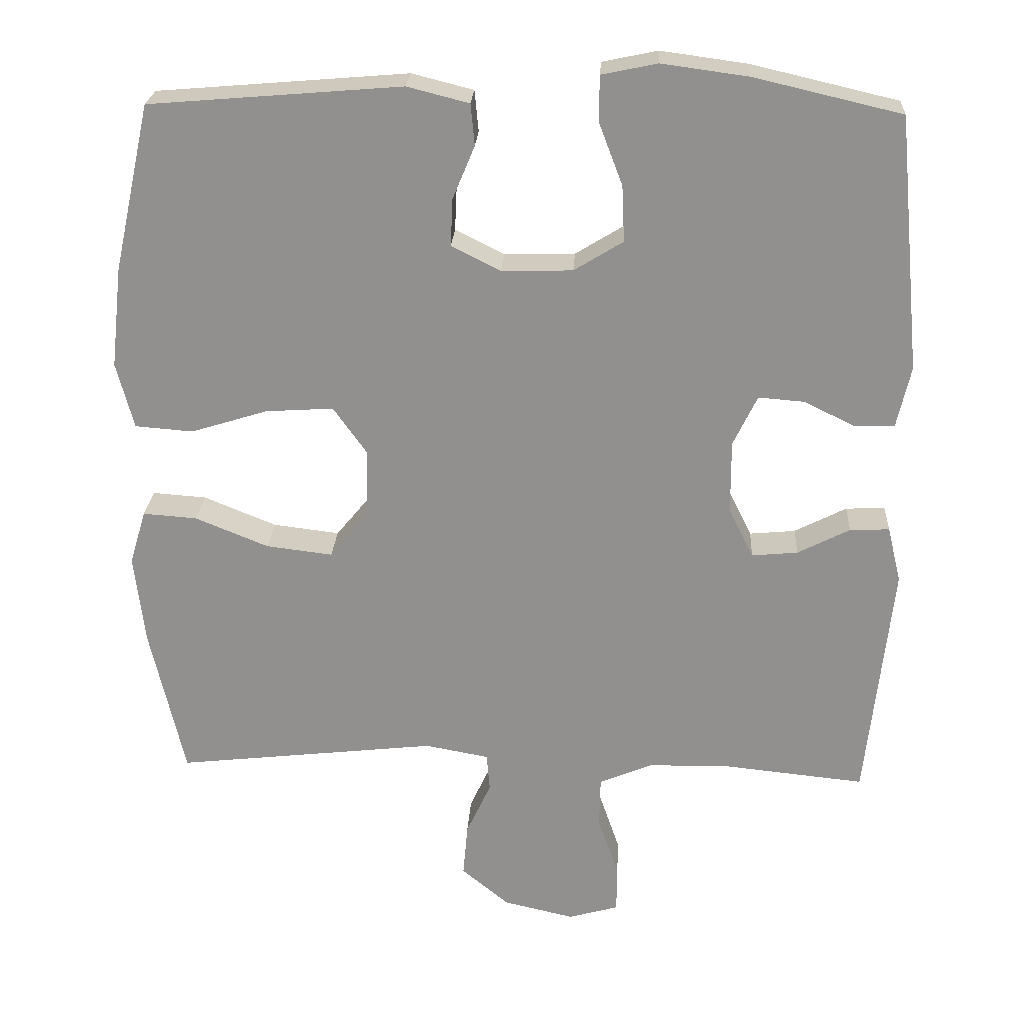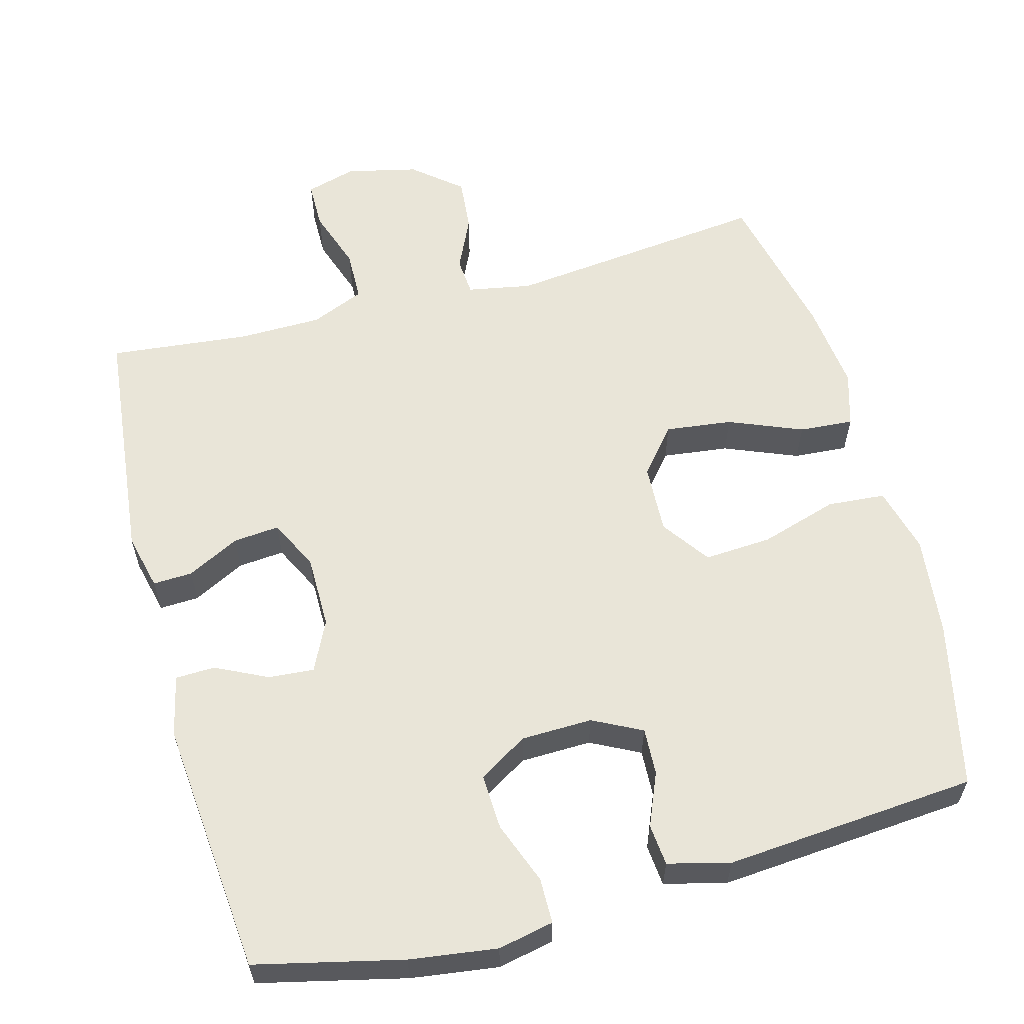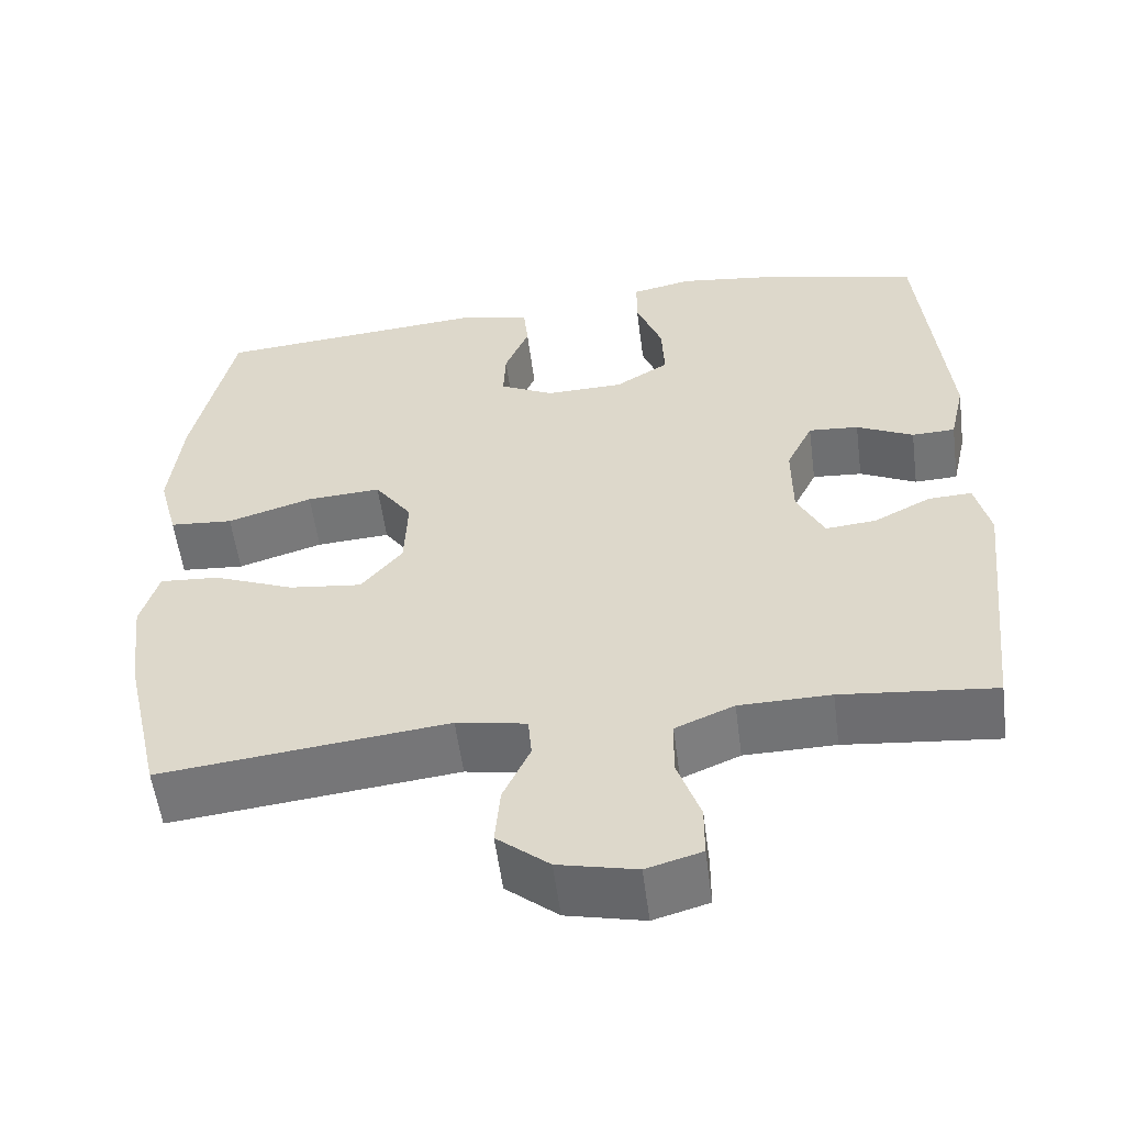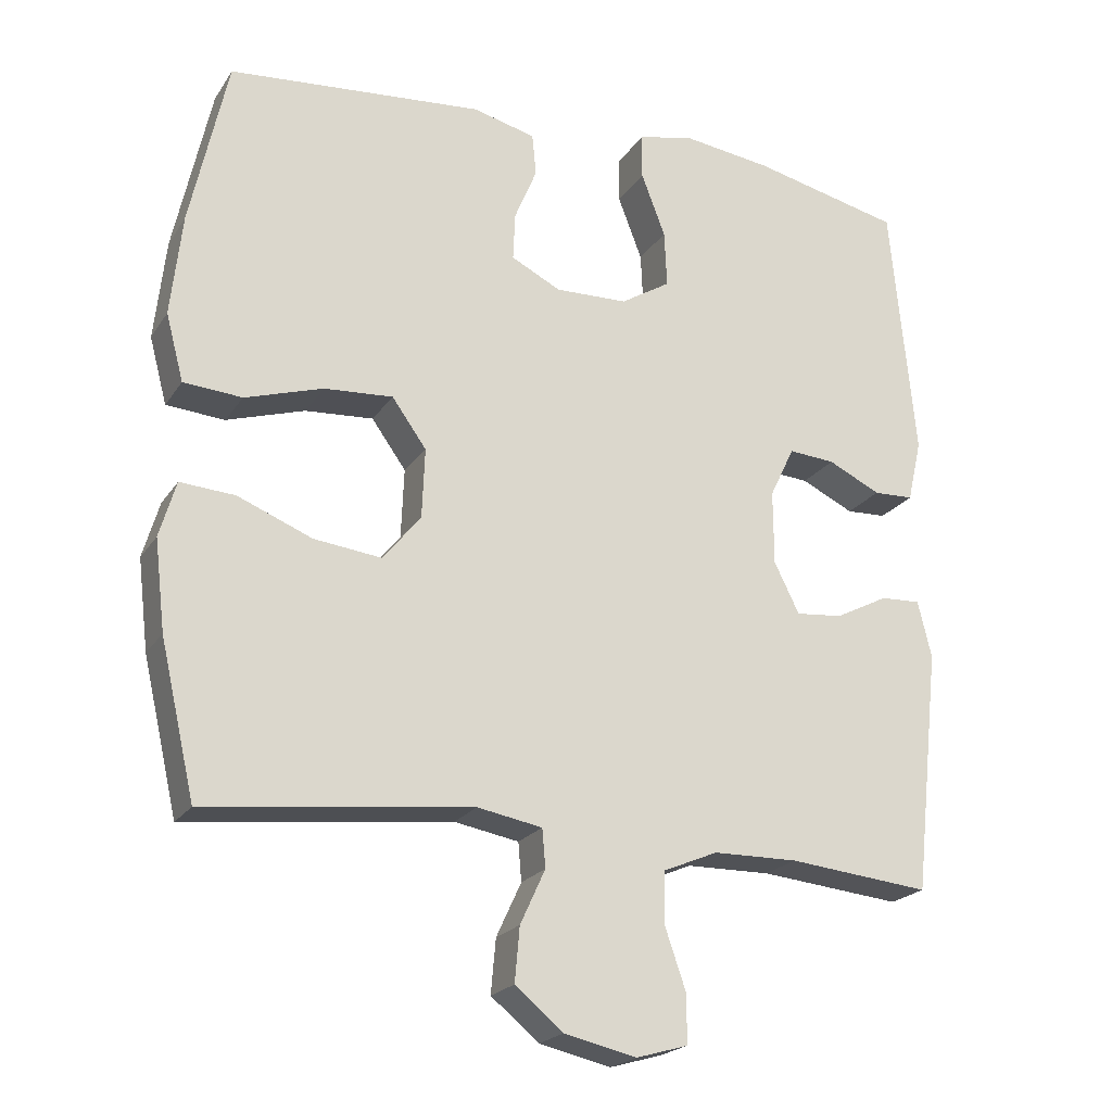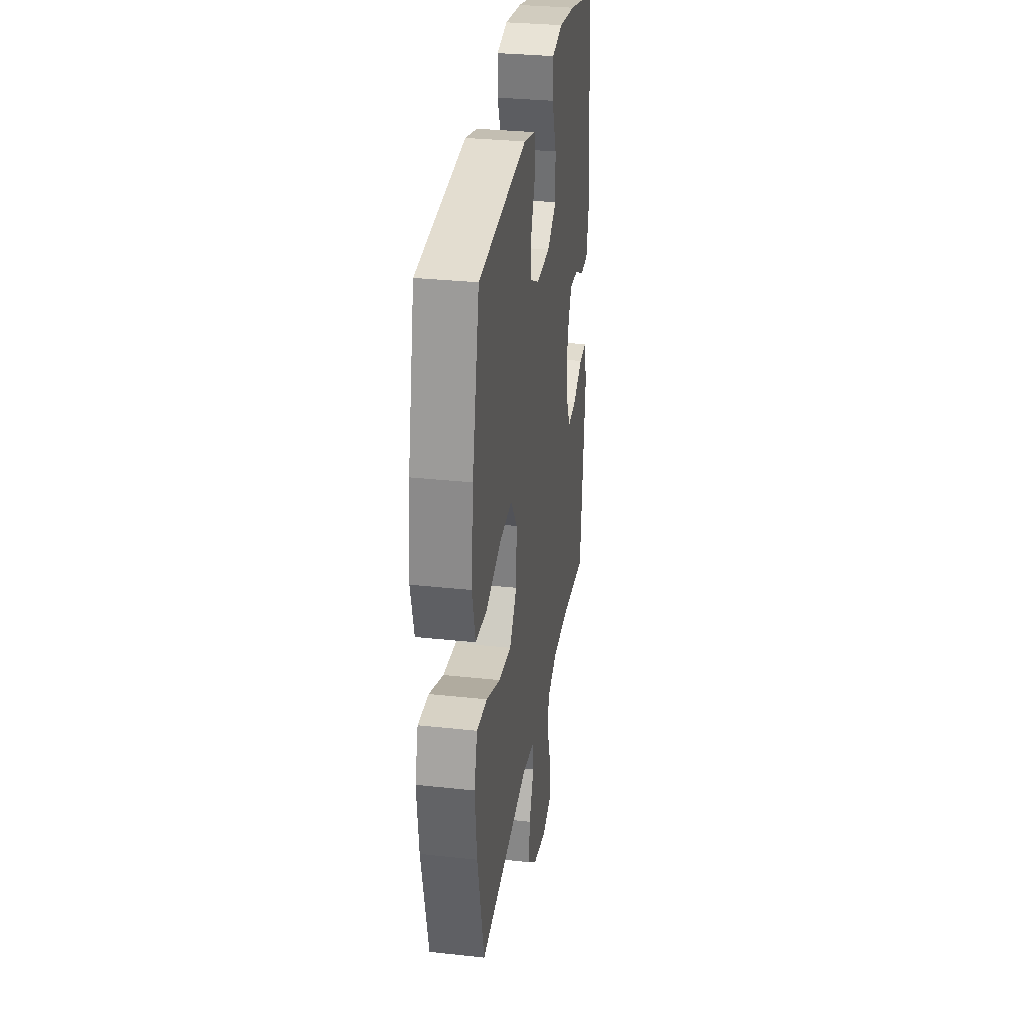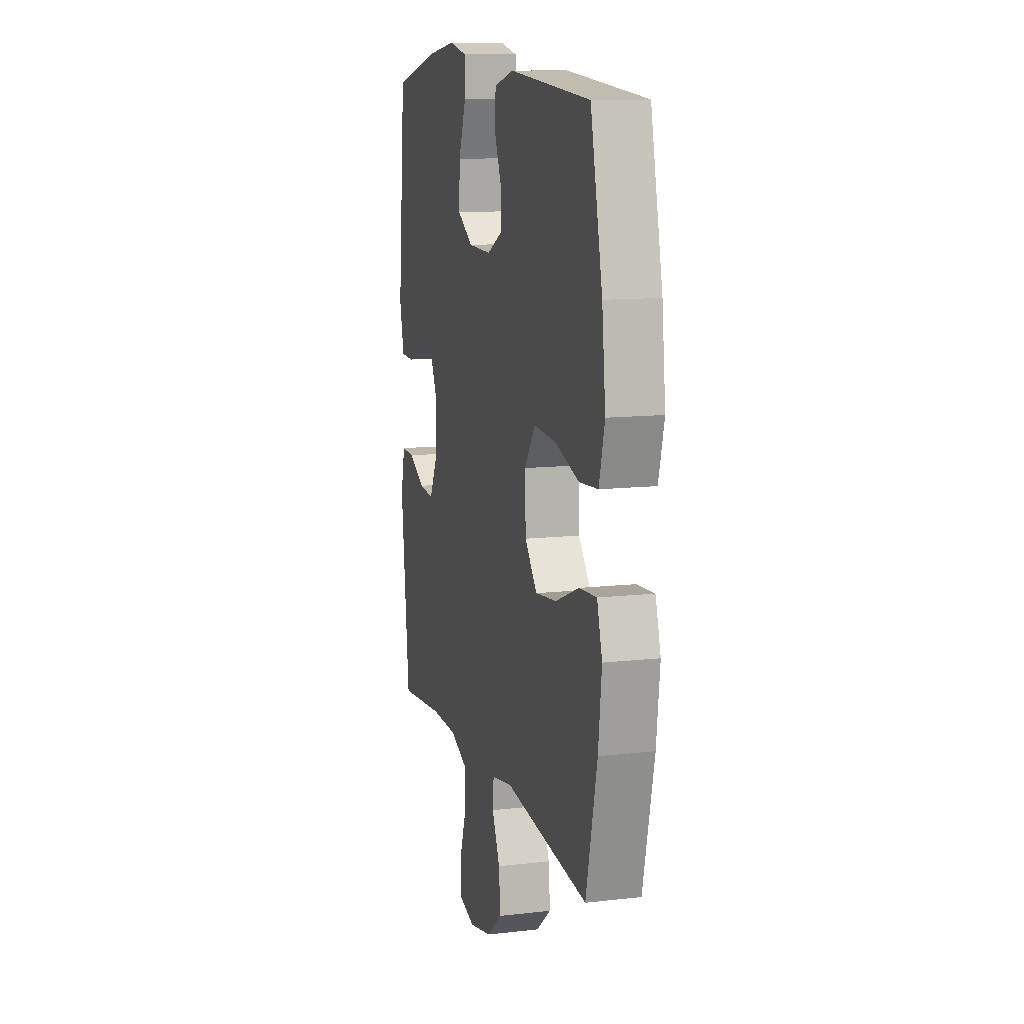
<metadata>
{"format":"obj","ext":"obj","renderer":"f3d","projection":"perspective","resolution":1024,"background":"white","views":[{"elev":23.8,"azim":-176.8,"up":"+Z"},{"elev":59.7,"azim":-15.0,"up":"+Y"},{"elev":-55.6,"azim":-172.6,"up":"+Z"},{"elev":-21.2,"azim":155.8,"up":"+Z"},{"elev":31.2,"azim":98.8,"up":"+Z"},{"elev":11.7,"azim":74.6,"up":"+Z"}]}
</metadata>
<code>
o path188
v 0.5438 0.0375 -0.2657
v 0.5582 0.0375 -0.1428
v 0.5358 0.0375 -0.06679
v 0.4611 0.0375 -0.07217
v 0.3598 0.0375 -0.1133
v 0.2679 0.0375 -0.1244
v 0.2159 0.0375 -0.06124
v 0.212 0.0375 0.03464
v 0.2588 0.0375 0.1003
v 0.3521 0.0375 0.09438
v 0.4587 0.0375 0.06145
v 0.5385 0.0375 0.06771
v 0.5625 0.0375 0.1586
v 0.5471 0.0375 0.2969
v 0.4962 0.0375 0.5275
v 0.1485 0.0375 0.5562
v 0.06315 0.0375 0.5346
v 0.05769 0.0375 0.4777
v 0.08823 0.0375 0.4041
v 0.09111 0.0375 0.3394
v 0.02344 0.0375 0.3052
v -0.07461 0.0375 0.3077
v -0.1421 0.0375 0.3492
v -0.1386 0.0375 0.4263
v -0.1059 0.0375 0.5123
v -0.1063 0.0375 0.5748
v -0.1831 0.0375 0.5909
v -0.3034 0.0375 0.5746
v -0.5057 0.0375 0.5275
v -0.5394 0.0375 0.1762
v -0.5203 0.0375 0.09176
v -0.4658 0.0375 0.08984
v -0.3943 0.0375 0.1245
v -0.3313 0.0375 0.1295
v -0.298 0.0375 0.06016
v -0.2984 0.0375 -0.04104
v -0.3326 0.0375 -0.11
v -0.3964 0.0375 -0.104
v -0.4683 0.0375 -0.06714
v -0.5229 0.0375 -0.06469
v -0.5415 0.0375 -0.1422
v -0.5057 0.0375 -0.4742
v -0.3127 0.0375 -0.4544
v -0.1977 0.0375 -0.4559
v -0.1238 0.0375 -0.487
v -0.1223 0.0375 -0.5571
v -0.1513 0.0375 -0.6414
v -0.1509 0.0375 -0.7065
v -0.08129 0.0375 -0.7262
v 0.01682 0.0375 -0.7038
v 0.08245 0.0375 -0.6496
v 0.07582 0.0375 -0.5759
v 0.04173 0.0375 -0.5021
v 0.04611 0.0375 -0.4498
v 0.1344 0.0375 -0.4337
v 0.4962 0.0375 -0.4742
v 0.5438 -0.0375 -0.2657
v 0.5582 -0.0375 -0.1428
v 0.5358 -0.0375 -0.06679
v 0.4611 -0.0375 -0.07217
v 0.3598 -0.0375 -0.1133
v 0.2679 -0.0375 -0.1244
v 0.2159 -0.0375 -0.06124
v 0.212 -0.0375 0.03464
v 0.2588 -0.0375 0.1003
v 0.3521 -0.0375 0.09438
v 0.4587 -0.0375 0.06145
v 0.5385 -0.0375 0.06771
v 0.5625 -0.0375 0.1586
v 0.5471 -0.0375 0.2969
v 0.4962 -0.0375 0.5275
v 0.1485 -0.0375 0.5562
v 0.06315 -0.0375 0.5346
v 0.05769 -0.0375 0.4777
v 0.08823 -0.0375 0.4041
v 0.09111 -0.0375 0.3394
v 0.02344 -0.0375 0.3052
v -0.07461 -0.0375 0.3077
v -0.1421 -0.0375 0.3492
v -0.1386 -0.0375 0.4263
v -0.1059 -0.0375 0.5123
v -0.1063 -0.0375 0.5748
v -0.1831 -0.0375 0.5909
v -0.3034 -0.0375 0.5746
v -0.5057 -0.0375 0.5275
v -0.5394 -0.0375 0.1762
v -0.5203 -0.0375 0.09176
v -0.4658 -0.0375 0.08984
v -0.3943 -0.0375 0.1245
v -0.3313 -0.0375 0.1295
v -0.298 -0.0375 0.06016
v -0.2984 -0.0375 -0.04104
v -0.3326 -0.0375 -0.11
v -0.3964 -0.0375 -0.104
v -0.4683 -0.0375 -0.06714
v -0.5229 -0.0375 -0.06469
v -0.5415 -0.0375 -0.1422
v -0.5057 -0.0375 -0.4742
v -0.3127 -0.0375 -0.4544
v -0.1977 -0.0375 -0.4559
v -0.1238 -0.0375 -0.487
v -0.1223 -0.0375 -0.5571
v -0.1513 -0.0375 -0.6414
v -0.1509 -0.0375 -0.7065
v -0.08129 -0.0375 -0.7262
v 0.01682 -0.0375 -0.7038
v 0.08245 -0.0375 -0.6496
v 0.07582 -0.0375 -0.5759
v 0.04173 -0.0375 -0.5021
v 0.04611 -0.0375 -0.4498
v 0.1344 -0.0375 -0.4337
v 0.4962 -0.0375 -0.4742
v -0.1509 0.0375 -0.7065
v -0.1509 0.0375 -0.7065
v -0.08129 0.0375 -0.7262
v 0.01682 0.0375 -0.7038
v -0.1513 0.0375 -0.6414
v 0.08245 0.0375 -0.6496
v 0.07582 0.0375 -0.5759
v -0.1223 0.0375 -0.5571
v 0.04173 0.0375 -0.5021
v -0.1238 0.0375 -0.487
v -0.1238 0.0375 -0.487
v 0.04611 0.0375 -0.4498
v 0.04611 0.0375 -0.4498
v -0.1977 0.0375 -0.4559
v -0.5057 0.0375 -0.4742
v -0.5057 0.0375 -0.4742
v -0.3127 0.0375 -0.4544
v 0.1344 0.0375 -0.4337
v 0.4962 0.0375 -0.4742
v 0.4962 0.0375 -0.4742
v 0.5438 0.0375 -0.2657
v 0.5582 0.0375 -0.1428
v -0.5415 0.0375 -0.1422
v 0.3598 0.0375 -0.1133
v 0.2679 0.0375 -0.1244
v 0.5358 0.0375 -0.06679
v 0.5358 0.0375 -0.06679
v -0.5229 0.0375 -0.06469
v -0.5229 0.0375 -0.06469
v -0.3326 0.0375 -0.11
v -0.3326 0.0375 -0.11
v -0.3964 0.0375 -0.104
v 0.2159 0.0375 -0.06124
v 0.4611 0.0375 -0.07217
v -0.2984 0.0375 -0.04104
v -0.4683 0.0375 -0.06714
v 0.212 0.0375 0.03464
v -0.298 0.0375 0.06016
v 0.2588 0.0375 0.1003
v -0.3313 0.0375 0.1295
v -0.3313 0.0375 0.1295
v 0.3521 0.0375 0.09438
v 0.4587 0.0375 0.06145
v 0.5385 0.0375 0.06771
v 0.5385 0.0375 0.06771
v 0.5625 0.0375 0.1586
v -0.5203 0.0375 0.09176
v -0.5203 0.0375 0.09176
v -0.4658 0.0375 0.08984
v -0.3943 0.0375 0.1245
v -0.5394 0.0375 0.1762
v 0.5471 0.0375 0.2969
v 0.02344 0.0375 0.3052
v -0.07461 0.0375 0.3077
v 0.09111 0.0375 0.3394
v 0.09111 0.0375 0.3394
v -0.1421 0.0375 0.3492
v -0.1421 0.0375 0.3492
v 0.08823 0.0375 0.4041
v -0.1386 0.0375 0.4263
v 0.05769 0.0375 0.4777
v -0.1059 0.0375 0.5123
v -0.5057 0.0375 0.5275
v -0.5057 0.0375 0.5275
v 0.06315 0.0375 0.5346
v 0.06315 0.0375 0.5346
v 0.4962 0.0375 0.5275
v 0.4962 0.0375 0.5275
v -0.1063 0.0375 0.5748
v -0.1063 0.0375 0.5748
v 0.1485 0.0375 0.5562
v -0.3034 0.0375 0.5746
v -0.1831 0.0375 0.5909
v -0.1509 -0.0375 -0.7065
v -0.1509 -0.0375 -0.7065
v -0.08129 -0.0375 -0.7262
v 0.01682 -0.0375 -0.7038
v -0.1513 -0.0375 -0.6414
v 0.08245 -0.0375 -0.6496
v 0.07582 -0.0375 -0.5759
v -0.1223 -0.0375 -0.5571
v 0.04173 -0.0375 -0.5021
v -0.1238 -0.0375 -0.487
v -0.1238 -0.0375 -0.487
v 0.04611 -0.0375 -0.4498
v 0.04611 -0.0375 -0.4498
v -0.1977 -0.0375 -0.4559
v -0.5057 -0.0375 -0.4742
v -0.5057 -0.0375 -0.4742
v -0.3127 -0.0375 -0.4544
v 0.1344 -0.0375 -0.4337
v 0.4962 -0.0375 -0.4742
v 0.4962 -0.0375 -0.4742
v 0.5438 -0.0375 -0.2657
v 0.5582 -0.0375 -0.1428
v -0.5415 -0.0375 -0.1422
v 0.3598 -0.0375 -0.1133
v 0.2679 -0.0375 -0.1244
v 0.5358 -0.0375 -0.06679
v 0.5358 -0.0375 -0.06679
v -0.5229 -0.0375 -0.06469
v -0.5229 -0.0375 -0.06469
v -0.3326 -0.0375 -0.11
v -0.3326 -0.0375 -0.11
v -0.3964 -0.0375 -0.104
v 0.2159 -0.0375 -0.06124
v 0.4611 -0.0375 -0.07217
v -0.2984 -0.0375 -0.04104
v -0.4683 -0.0375 -0.06714
v 0.212 -0.0375 0.03464
v -0.298 -0.0375 0.06016
v 0.2588 -0.0375 0.1003
v -0.3313 -0.0375 0.1295
v -0.3313 -0.0375 0.1295
v 0.3521 -0.0375 0.09438
v 0.4587 -0.0375 0.06145
v 0.5385 -0.0375 0.06771
v 0.5385 -0.0375 0.06771
v 0.5625 -0.0375 0.1586
v -0.5203 -0.0375 0.09176
v -0.5203 -0.0375 0.09176
v -0.4658 -0.0375 0.08984
v -0.3943 -0.0375 0.1245
v -0.5394 -0.0375 0.1762
v 0.5471 -0.0375 0.2969
v 0.02344 -0.0375 0.3052
v -0.07461 -0.0375 0.3077
v 0.09111 -0.0375 0.3394
v 0.09111 -0.0375 0.3394
v -0.1421 -0.0375 0.3492
v -0.1421 -0.0375 0.3492
v 0.08823 -0.0375 0.4041
v -0.1386 -0.0375 0.4263
v 0.05769 -0.0375 0.4777
v -0.1059 -0.0375 0.5123
v -0.5057 -0.0375 0.5275
v -0.5057 -0.0375 0.5275
v 0.06315 -0.0375 0.5346
v 0.06315 -0.0375 0.5346
v 0.4962 -0.0375 0.5275
v 0.4962 -0.0375 0.5275
v -0.1063 -0.0375 0.5748
v -0.1063 -0.0375 0.5748
v 0.1485 -0.0375 0.5562
v -0.3034 -0.0375 0.5746
v -0.1831 -0.0375 0.5909
f 192 189 191
f 225 242 248
f 203 218 197
f 236 235 248
f 235 236 234
f 215 197 220
f 203 210 218
f 195 197 199
f 224 238 222
f 206 210 204
f 207 209 206
f 186 188 190
f 213 208 221
f 220 197 218
f 248 242 257
f 199 215 202
f 199 197 215
f 238 224 240
f 202 208 200
f 240 252 244
f 190 189 193
f 220 222 223
f 239 222 238
f 221 208 217
f 246 256 250
f 204 210 203
f 209 207 219
f 193 192 194
f 215 217 202
f 247 258 245
f 254 258 247
f 210 206 209
f 211 219 207
f 218 222 220
f 194 197 195
f 244 252 256
f 252 240 237
f 237 227 231
f 257 242 245
f 240 224 237
f 193 194 195
f 225 248 235
f 223 239 225
f 257 245 258
f 188 189 190
f 223 222 239
f 231 228 229
f 202 217 208
f 189 192 193
f 227 228 231
f 244 256 246
f 237 224 227
f 239 242 225
f 232 234 236
f 114 49 105 187
f 49 50 106 105
f 47 48 104 103
f 50 51 107 106
f 51 52 108 107
f 46 47 103 102
f 52 53 109 108
f 123 46 102 196
f 53 125 198 109
f 44 45 101 100
f 128 43 99 201
f 43 44 100 99
f 54 55 111 110
f 55 132 205 111
f 56 1 57 112
f 1 2 58 57
f 41 42 98 97
f 5 6 62 61
f 2 139 212 58
f 141 41 97 214
f 143 38 94 216
f 6 7 63 62
f 4 5 61 60
f 3 4 60 59
f 36 37 93 92
f 39 40 96 95
f 38 39 95 94
f 7 8 64 63
f 35 36 92 91
f 8 9 65 64
f 153 35 91 226
f 10 11 67 66
f 11 157 230 67
f 12 13 69 68
f 160 32 88 233
f 32 33 89 88
f 30 31 87 86
f 9 10 66 65
f 33 34 90 89
f 13 14 70 69
f 21 22 78 77
f 168 21 77 241
f 22 170 243 78
f 19 20 76 75
f 23 24 80 79
f 18 19 75 74
f 24 25 81 80
f 176 30 86 249
f 178 18 74 251
f 14 180 253 70
f 25 182 255 81
f 16 17 73 72
f 15 16 72 71
f 28 29 85 84
f 27 28 84 83
f 26 27 83 82
f 119 118 116
f 152 175 169
f 130 124 145
f 163 175 162
f 162 161 163
f 142 147 124
f 130 145 137
f 122 126 124
f 151 149 165
f 133 131 137
f 134 133 136
f 113 117 115
f 140 148 135
f 147 145 124
f 175 184 169
f 126 129 142
f 126 142 124
f 165 167 151
f 129 127 135
f 167 171 179
f 117 120 116
f 147 150 149
f 166 165 149
f 148 144 135
f 173 177 183
f 131 130 137
f 136 146 134
f 120 121 119
f 142 129 144
f 174 172 185
f 181 174 185
f 137 136 133
f 138 134 146
f 145 147 149
f 121 122 124
f 171 183 179
f 179 164 167
f 164 158 154
f 184 172 169
f 167 164 151
f 120 122 121
f 152 162 175
f 150 152 166
f 184 185 172
f 115 117 116
f 150 166 149
f 158 156 155
f 129 135 144
f 116 120 119
f 154 158 155
f 171 173 183
f 164 154 151
f 166 152 169
f 159 163 161

</code>
